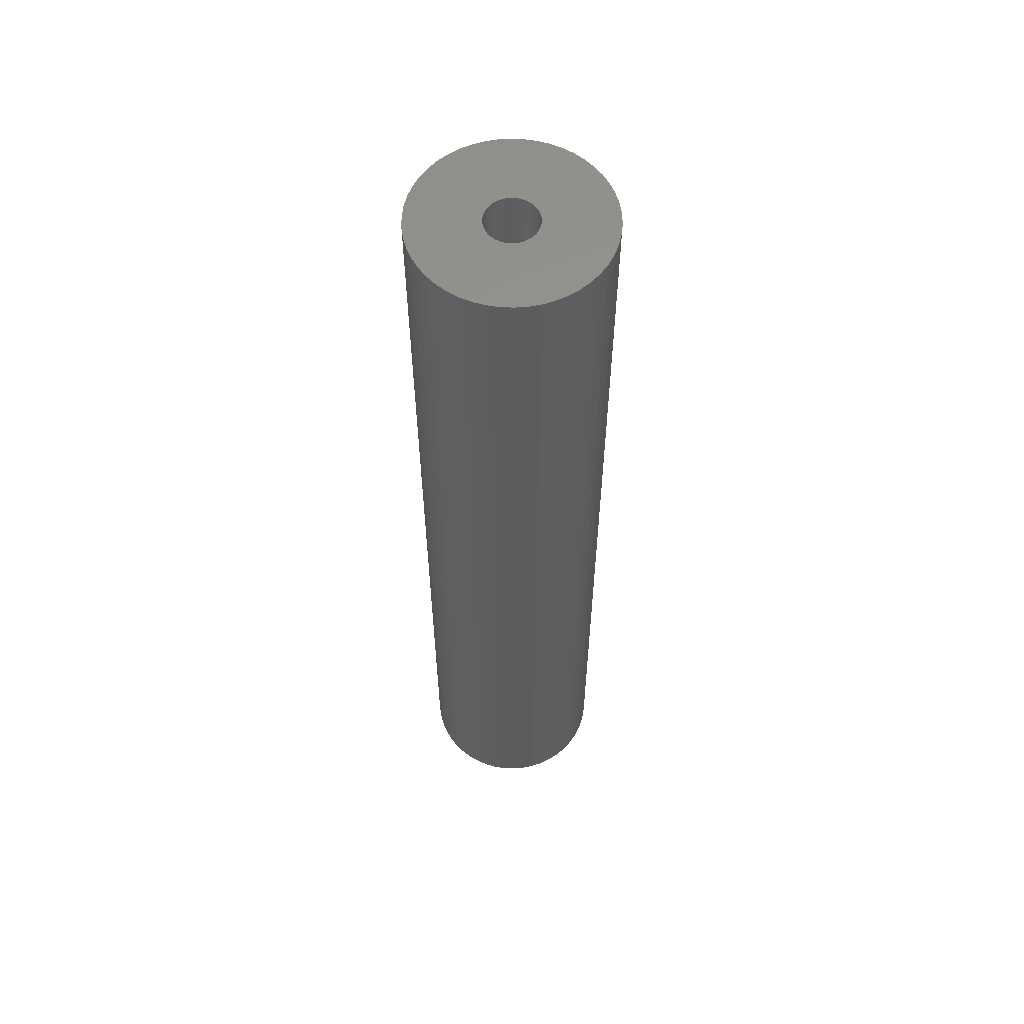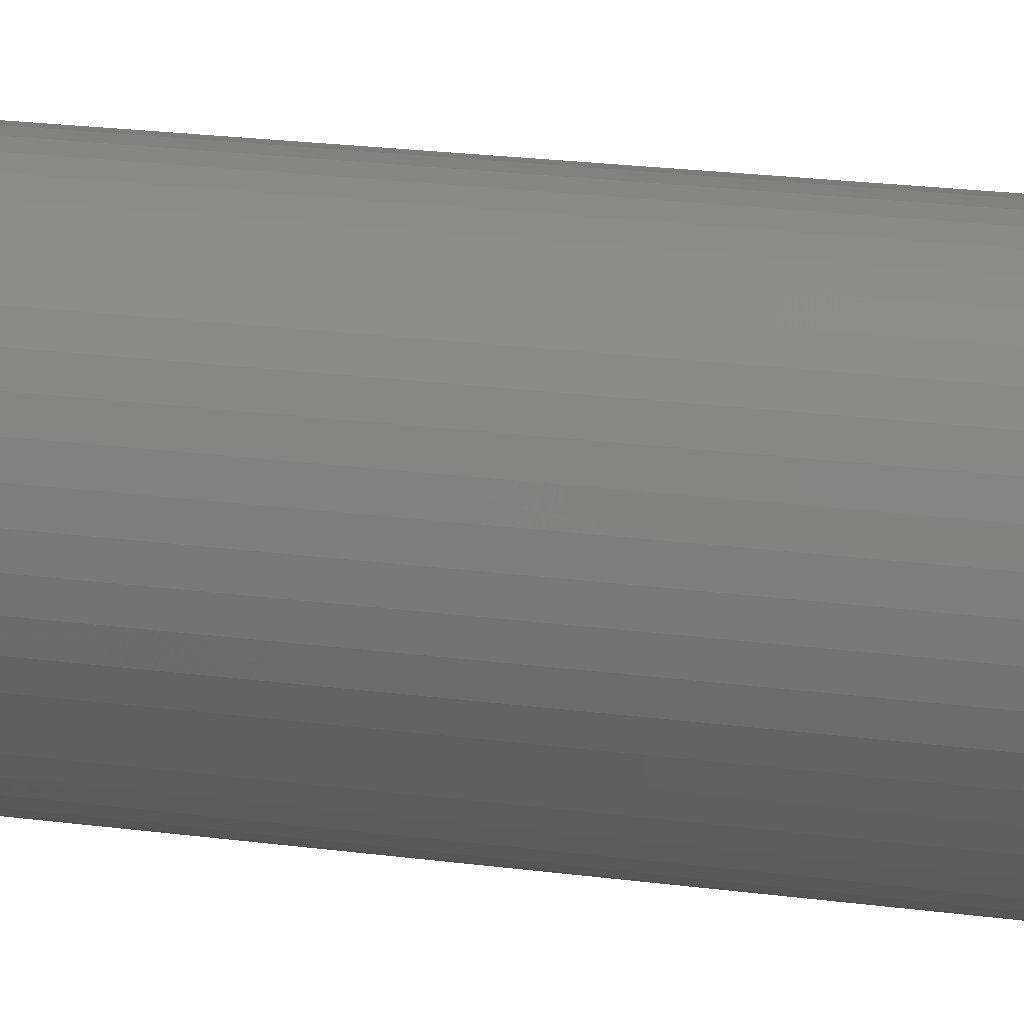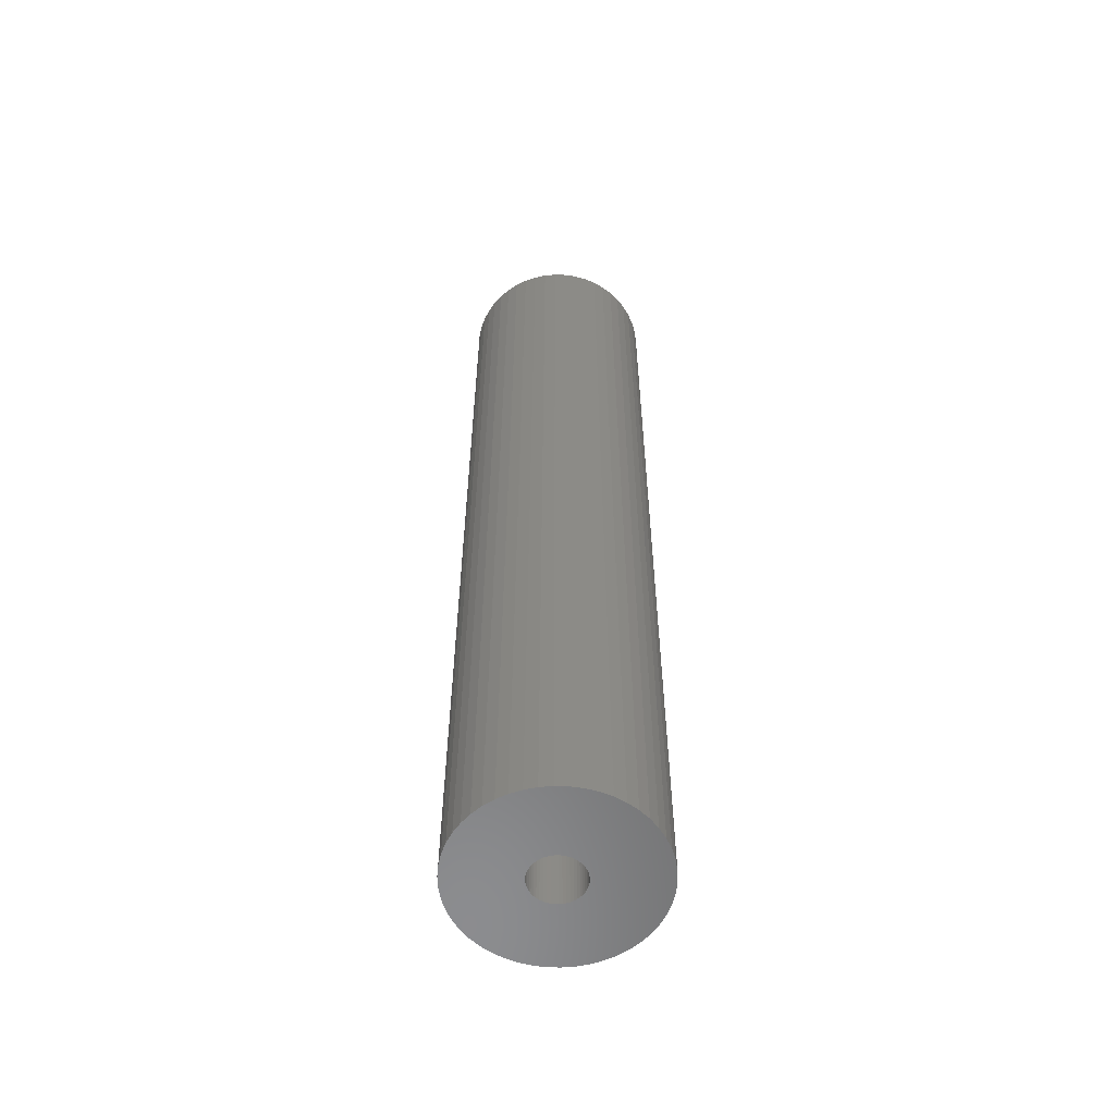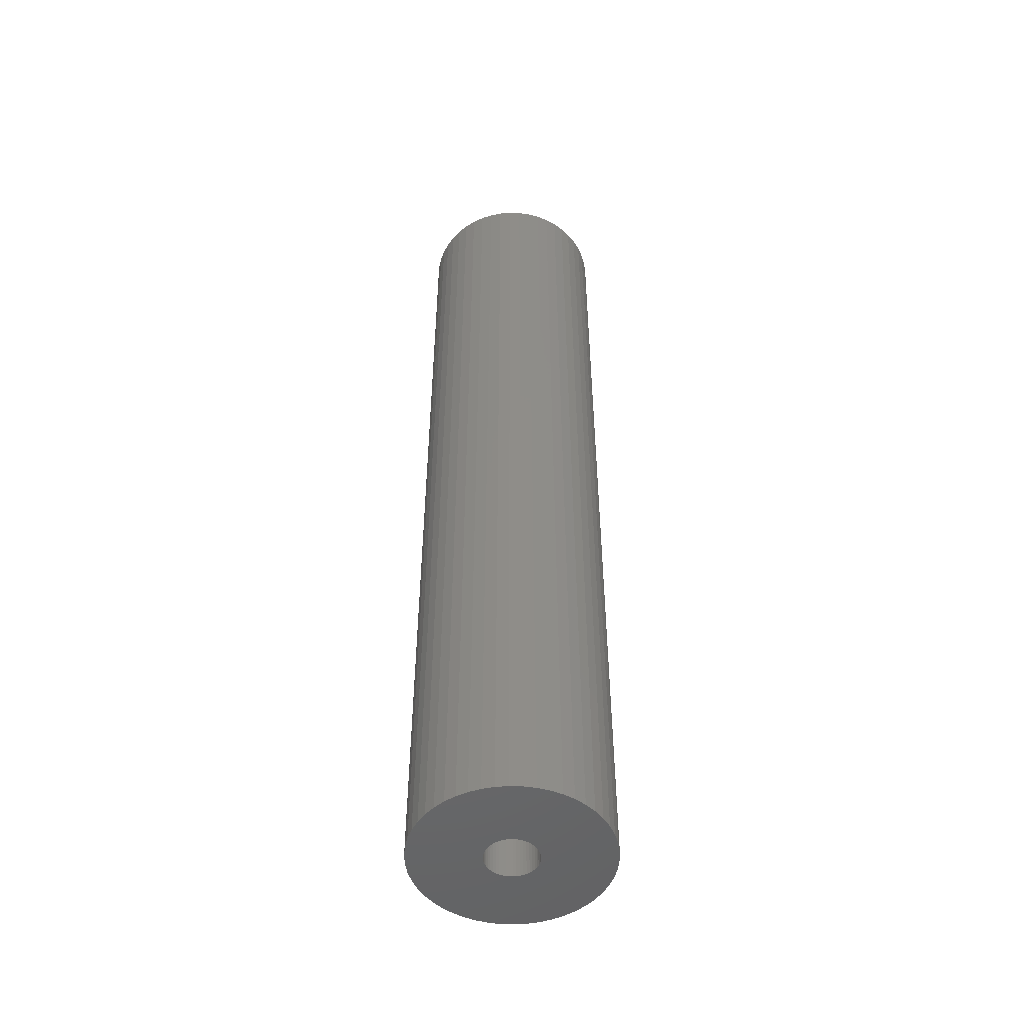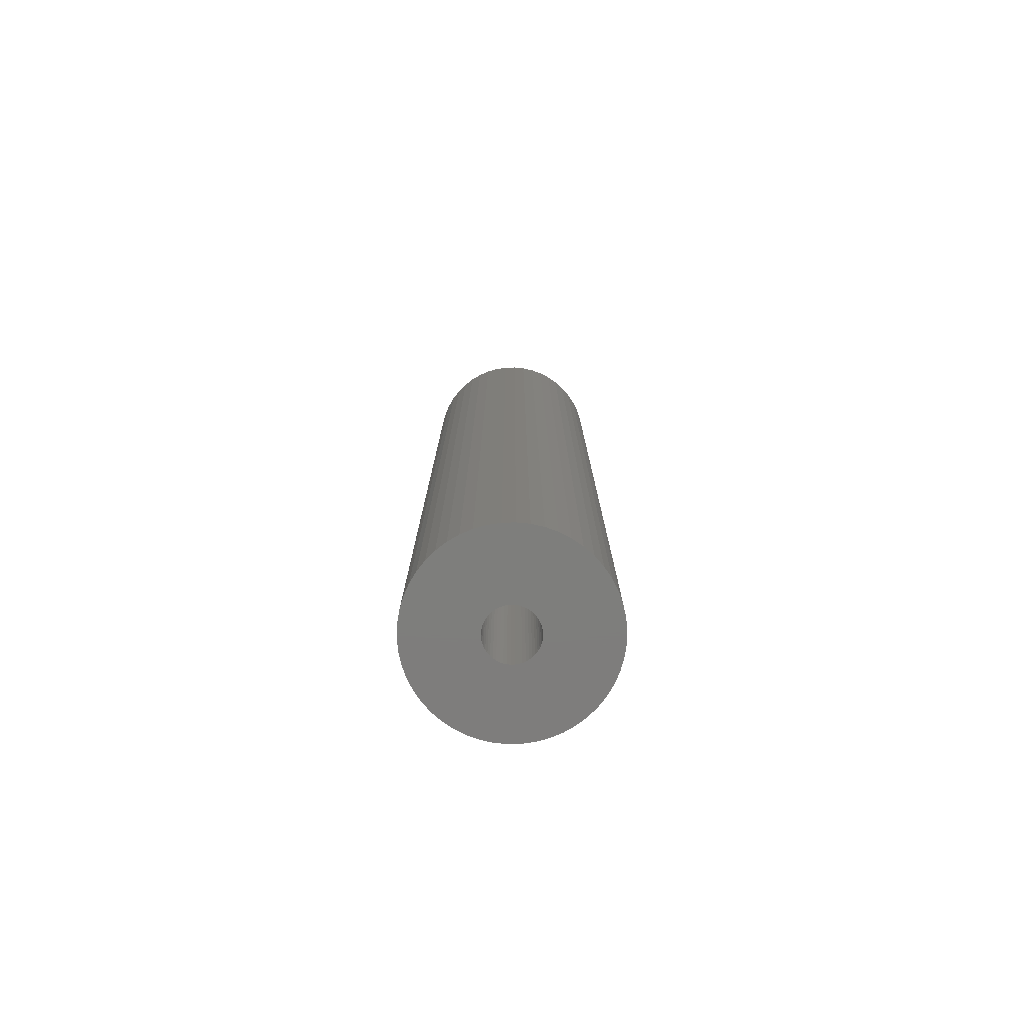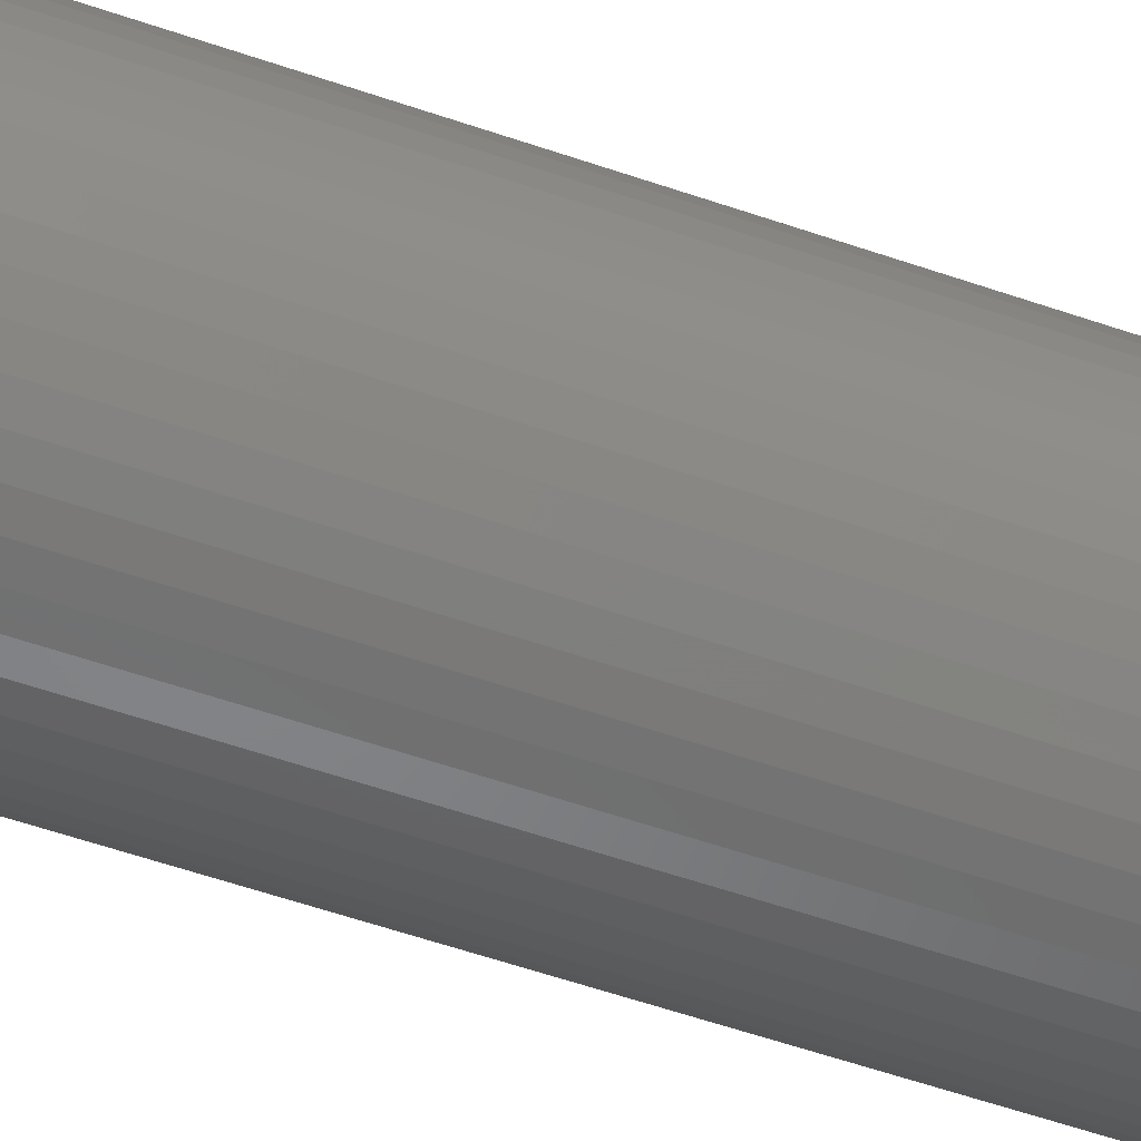
<metadata>
{"format":"stl","ext":"stl","renderer":"f3d","projection":"perspective","resolution":1024,"background":"white","views":[{"elev":58.2,"azim":139.2,"up":"+Z"},{"elev":16.0,"azim":-72.5,"up":"+Y"},{"elev":-57.6,"azim":120.5,"up":"+Z"},{"elev":-50.1,"azim":-124.4,"up":"+Z"},{"elev":-77.7,"azim":102.4,"up":"+Z"},{"elev":-51.9,"azim":-111.0,"up":"+Y"}]}
</metadata>
<code>
# stl→obj: 200 verts, 400 faces
v 5 0 25
v 4.961 0.6267 -25
v 4.961 0.6267 25
v 5 0 -25
v -5 0 -25
v -4.961 0.6267 25
v -4.961 0.6267 -25
v -5 0 25
v 0.314 4.99 -25
v -0.314 4.99 25
v 0.314 4.99 25
v -0.314 4.99 -25
v -0.314 -4.99 -25
v 0.314 -4.99 25
v -0.314 -4.99 25
v 0.314 -4.99 -25
v 3.645 3.423 -25
v 3.187 3.853 25
v 3.645 3.423 25
v 3.187 3.853 -25
v -3.187 3.853 -25
v -3.645 3.423 25
v -3.187 3.853 25
v -3.645 3.423 -25
v -1.545 4.755 -25
v -2.129 4.524 25
v -1.545 4.755 25
v -2.129 4.524 -25
v 4.649 1.841 25
v 4.382 2.409 -25
v 4.382 2.409 25
v 4.649 1.841 -25
v 4.843 1.243 -25
v 4.843 1.243 25
v 2.129 4.524 -25
v 1.545 4.755 25
v 2.129 4.524 25
v 1.545 4.755 -25
v 0.9369 4.911 25
v 0.9369 4.911 -25
v 2.679 4.222 -25
v 2.679 4.222 25
v -4.649 1.841 -25
v -4.382 2.409 25
v -4.382 2.409 -25
v -4.649 1.841 25
v -4.045 2.939 -25
v -4.045 2.939 25
v -4.843 1.243 -25
v -4.843 1.243 25
v -0.9369 4.911 -25
v -0.9369 4.911 25
v 0.9369 -4.911 25
v 0.9369 -4.911 -25
v 4.045 2.939 25
v 4.045 2.939 -25
v 1.35 0 25
v 1.339 0.1692 25
v 4.961 -0.6267 25
v 1.308 0.3357 25
v 1.339 -0.1692 25
v 1.255 0.497 25
v 4.843 -1.243 25
v 1.183 0.6504 25
v 1.308 -0.3357 25
v 1.092 0.7935 25
v 4.649 -1.841 25
v 0.9841 0.9241 25
v 1.255 -0.497 25
v 0.8605 1.04 25
v 4.382 -2.409 25
v 0.7234 1.14 25
v 1.183 -0.6504 25
v 0.5748 1.222 25
v 4.045 -2.939 25
v 1.092 -0.7935 25
v 0.4172 1.284 25
v 0.253 1.326 25
v 0.08477 1.347 25
v -0.08477 1.347 25
v -0.253 1.326 25
v -0.4172 1.284 25
v -0.5748 1.222 25
v -0.7234 1.14 25
v -2.679 4.222 25
v -0.8605 1.04 25
v -0.9841 0.9241 25
v -1.092 0.7935 25
v 3.645 -3.423 25
v 0.9841 -0.9241 25
v 3.187 -3.853 25
v 0.8605 -1.04 25
v 2.679 -4.222 25
v 0.7234 -1.14 25
v 2.129 -4.524 25
v 0.5748 -1.222 25
v 1.545 -4.755 25
v 0.4172 -1.284 25
v 0.253 -1.326 25
v 0.08477 -1.347 25
v -0.08477 -1.347 25
v -0.253 -1.326 25
v -0.9369 -4.911 25
v -0.4172 -1.284 25
v -1.545 -4.755 25
v -0.5748 -1.222 25
v -2.129 -4.524 25
v -0.7234 -1.14 25
v -2.679 -4.222 25
v -0.8605 -1.04 25
v -3.187 -3.853 25
v -0.9841 -0.9241 25
v -3.645 -3.423 25
v -1.092 -0.7935 25
v -4.045 -2.939 25
v -1.183 -0.6504 25
v -4.382 -2.409 25
v -1.255 -0.497 25
v -4.649 -1.841 25
v -1.308 -0.3357 25
v -4.843 -1.243 25
v -1.339 -0.1692 25
v -4.961 -0.6267 25
v -1.35 0 25
v -1.183 0.6504 25
v -1.255 0.497 25
v -1.308 0.3357 25
v -1.339 0.1692 25
v -2.679 4.222 -25
v 4.961 -0.6267 -25
v 4.843 -1.243 -25
v -3.645 -3.423 -25
v -3.187 -3.853 -25
v -4.382 -2.409 -25
v -4.649 -1.841 -25
v -4.045 -2.939 -25
v 1.35 0 -25
v 1.339 -0.1692 -25
v 1.308 -0.3357 -25
v 4.649 -1.841 -25
v 1.339 0.1692 -25
v 1.255 -0.497 -25
v 4.382 -2.409 -25
v 1.183 -0.6504 -25
v 4.045 -2.939 -25
v 1.308 0.3357 -25
v 1.092 -0.7935 -25
v 3.645 -3.423 -25
v 0.9841 -0.9241 -25
v 3.187 -3.853 -25
v 1.255 0.497 -25
v 0.8605 -1.04 -25
v 2.679 -4.222 -25
v 0.7234 -1.14 -25
v 2.129 -4.524 -25
v 1.183 0.6504 -25
v 0.5748 -1.222 -25
v 1.545 -4.755 -25
v 1.092 0.7935 -25
v 0.4172 -1.284 -25
v 0.253 -1.326 -25
v 0.08477 -1.347 -25
v -0.08477 -1.347 -25
v -0.253 -1.326 -25
v -0.9369 -4.911 -25
v -0.4172 -1.284 -25
v -1.545 -4.755 -25
v -0.5748 -1.222 -25
v -2.129 -4.524 -25
v -0.7234 -1.14 -25
v -2.679 -4.222 -25
v -0.8605 -1.04 -25
v -0.9841 -0.9241 -25
v -1.092 -0.7935 -25
v 0.9841 0.9241 -25
v 0.8605 1.04 -25
v 0.7234 1.14 -25
v 0.5748 1.222 -25
v 0.4172 1.284 -25
v 0.253 1.326 -25
v 0.08477 1.347 -25
v -0.08477 1.347 -25
v -0.253 1.326 -25
v -0.4172 1.284 -25
v -0.5748 1.222 -25
v -0.7234 1.14 -25
v -0.8605 1.04 -25
v -0.9841 0.9241 -25
v -1.092 0.7935 -25
v -1.183 0.6504 -25
v -1.255 0.497 -25
v -1.308 0.3357 -25
v -1.339 0.1692 -25
v -1.35 0 -25
v -1.183 -0.6504 -25
v -1.255 -0.497 -25
v -1.308 -0.3357 -25
v -4.843 -1.243 -25
v -1.339 -0.1692 -25
v -4.961 -0.6267 -25
f 1 2 3
f 2 1 4
f 5 6 7
f 6 5 8
f 9 10 11
f 10 9 12
f 13 14 15
f 14 13 16
f 17 18 19
f 18 17 20
f 21 22 23
f 22 21 24
f 25 26 27
f 26 25 28
f 29 30 31
f 30 29 32
f 3 33 34
f 33 3 2
f 35 36 37
f 36 35 38
f 38 39 36
f 39 38 40
f 41 37 42
f 37 41 35
f 43 44 45
f 44 43 46
f 47 22 24
f 22 47 48
f 49 46 43
f 46 49 50
f 51 27 52
f 27 51 25
f 16 53 14
f 53 16 54
f 34 32 29
f 32 34 33
f 55 17 19
f 17 55 56
f 31 56 55
f 56 31 30
f 40 11 39
f 11 40 9
f 20 42 18
f 42 20 41
f 45 48 47
f 48 45 44
f 7 50 49
f 50 7 6
f 57 1 3
f 58 3 34
f 1 57 59
f 60 34 29
f 61 59 57
f 62 29 31
f 59 61 63
f 64 31 55
f 65 63 61
f 66 55 19
f 63 65 67
f 68 19 18
f 69 67 65
f 70 18 42
f 67 69 71
f 72 42 37
f 73 71 69
f 74 37 36
f 71 73 75
f 76 75 73
f 3 58 57
f 34 60 58
f 29 62 60
f 31 64 62
f 55 66 64
f 19 68 66
f 77 36 39
f 18 70 68
f 42 72 70
f 37 74 72
f 36 77 74
f 78 39 11
f 39 78 77
f 11 79 78
f 11 80 79
f 10 80 11
f 80 10 81
f 52 81 10
f 81 52 82
f 27 82 52
f 82 27 83
f 26 83 27
f 83 26 84
f 85 84 26
f 84 85 86
f 23 86 85
f 86 23 87
f 22 87 23
f 48 88 22
f 87 22 88
f 75 76 89
f 90 89 76
f 89 90 91
f 92 91 90
f 91 92 93
f 94 93 92
f 93 94 95
f 96 95 94
f 95 96 97
f 98 97 96
f 97 98 53
f 99 53 98
f 53 99 14
f 100 14 99
f 101 14 100
f 15 101 102
f 101 15 14
f 103 102 104
f 105 104 106
f 107 106 108
f 109 108 110
f 102 103 15
f 111 110 112
f 113 112 114
f 115 114 116
f 117 116 118
f 119 118 120
f 121 120 122
f 104 105 103
f 123 122 124
f 88 48 125
f 44 125 48
f 106 107 105
f 125 44 126
f 108 109 107
f 46 126 44
f 110 111 109
f 126 46 127
f 112 113 111
f 50 127 46
f 114 115 113
f 127 50 128
f 116 117 115
f 6 128 50
f 118 119 117
f 128 6 124
f 120 121 119
f 8 124 6
f 122 123 121
f 124 8 123
f 28 85 26
f 85 28 129
f 129 23 85
f 23 129 21
f 12 52 10
f 52 12 51
f 63 130 59
f 130 63 131
f 132 111 113
f 111 132 133
f 134 119 135
f 119 134 117
f 132 115 136
f 115 132 113
f 137 4 130
f 138 130 131
f 4 137 2
f 139 131 140
f 141 2 137
f 142 140 143
f 2 141 33
f 144 143 145
f 146 33 141
f 147 145 148
f 33 146 32
f 149 148 150
f 151 32 146
f 152 150 153
f 32 151 30
f 154 153 155
f 156 30 151
f 157 155 158
f 30 156 56
f 159 56 156
f 130 138 137
f 131 139 138
f 140 142 139
f 143 144 142
f 145 147 144
f 148 149 147
f 160 158 54
f 150 152 149
f 153 154 152
f 155 157 154
f 158 160 157
f 161 54 16
f 54 161 160
f 16 162 161
f 16 163 162
f 13 163 16
f 163 13 164
f 165 164 13
f 164 165 166
f 167 166 165
f 166 167 168
f 169 168 167
f 168 169 170
f 171 170 169
f 170 171 172
f 133 172 171
f 172 133 173
f 132 173 133
f 136 174 132
f 173 132 174
f 56 159 17
f 175 17 159
f 17 175 20
f 176 20 175
f 20 176 41
f 177 41 176
f 41 177 35
f 178 35 177
f 35 178 38
f 179 38 178
f 38 179 40
f 180 40 179
f 40 180 9
f 181 9 180
f 182 9 181
f 12 182 183
f 182 12 9
f 51 183 184
f 25 184 185
f 28 185 186
f 129 186 187
f 183 51 12
f 21 187 188
f 24 188 189
f 47 189 190
f 45 190 191
f 43 191 192
f 49 192 193
f 184 25 51
f 7 193 194
f 174 136 195
f 134 195 136
f 185 28 25
f 195 134 196
f 186 129 28
f 135 196 134
f 187 21 129
f 196 135 197
f 188 24 21
f 198 197 135
f 189 47 24
f 197 198 199
f 190 45 47
f 200 199 198
f 191 43 45
f 199 200 194
f 192 49 43
f 5 194 200
f 193 7 49
f 194 5 7
f 155 93 95
f 93 155 153
f 71 140 67
f 140 71 143
f 59 4 1
f 4 59 130
f 135 121 198
f 121 135 119
f 150 89 91
f 89 150 148
f 158 95 97
f 95 158 155
f 54 97 53
f 97 54 158
f 75 143 71
f 143 75 145
f 89 145 75
f 145 89 148
f 67 131 63
f 131 67 140
f 165 15 103
f 15 165 13
f 167 103 105
f 103 167 165
f 136 117 134
f 117 136 115
f 198 123 200
f 123 198 121
f 200 8 5
f 8 200 123
f 153 91 93
f 91 153 150
f 169 105 107
f 105 169 167
f 171 107 109
f 107 171 169
f 133 109 111
f 109 133 171
f 137 58 141
f 58 137 57
f 124 193 128
f 193 124 194
f 182 79 80
f 79 182 181
f 162 101 100
f 101 162 163
f 176 68 70
f 68 176 175
f 188 86 87
f 86 188 187
f 185 82 83
f 82 185 184
f 147 73 144
f 73 147 76
f 151 64 156
f 64 151 62
f 141 60 146
f 60 141 58
f 156 66 159
f 66 156 64
f 179 74 77
f 74 179 178
f 177 70 72
f 70 177 176
f 126 190 125
f 190 126 191
f 125 189 88
f 189 125 190
f 187 84 86
f 84 187 186
f 184 81 82
f 81 184 183
f 157 98 96
f 98 157 160
f 146 62 151
f 62 146 60
f 159 68 175
f 68 159 66
f 180 77 78
f 77 180 179
f 181 78 79
f 78 181 180
f 88 188 87
f 188 88 189
f 128 192 127
f 192 128 193
f 183 80 81
f 80 183 182
f 139 61 138
f 61 139 65
f 138 57 137
f 57 138 61
f 149 76 147
f 76 149 90
f 114 195 116
f 195 114 174
f 116 196 118
f 196 116 195
f 122 194 124
f 194 122 199
f 154 96 94
f 96 154 157
f 178 72 74
f 72 178 177
f 127 191 126
f 191 127 192
f 186 83 84
f 83 186 185
f 142 65 139
f 65 142 69
f 152 94 92
f 94 152 154
f 149 92 90
f 92 149 152
f 144 69 142
f 69 144 73
f 166 106 104
f 106 166 168
f 112 174 114
f 174 112 173
f 170 110 108
f 110 170 172
f 164 104 102
f 104 164 166
f 172 112 110
f 112 172 173
f 118 197 120
f 197 118 196
f 120 199 122
f 199 120 197
f 160 99 98
f 99 160 161
f 161 100 99
f 100 161 162
f 168 108 106
f 108 168 170
f 163 102 101
f 102 163 164

</code>
